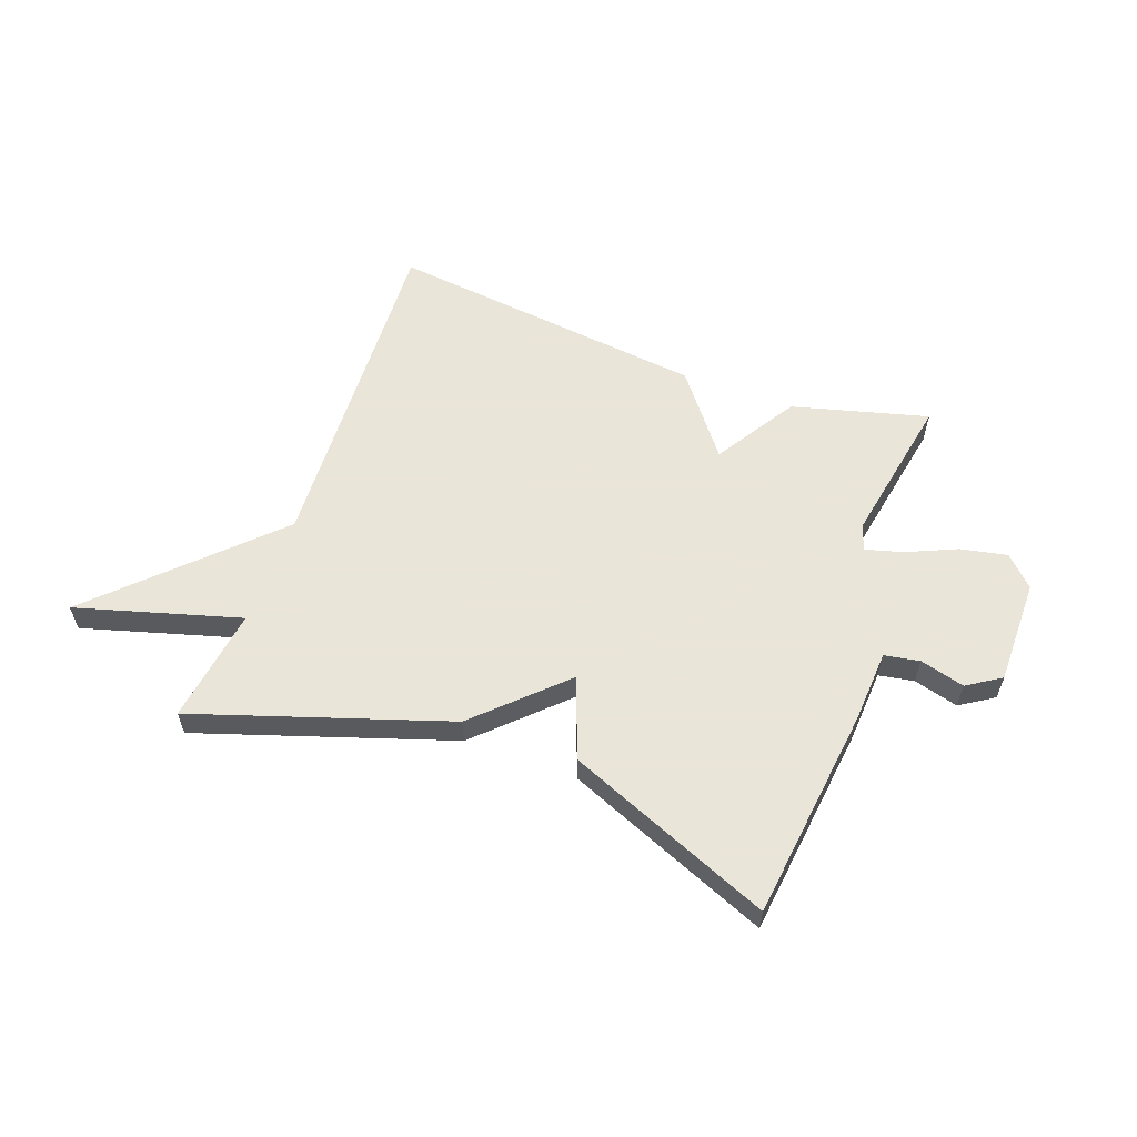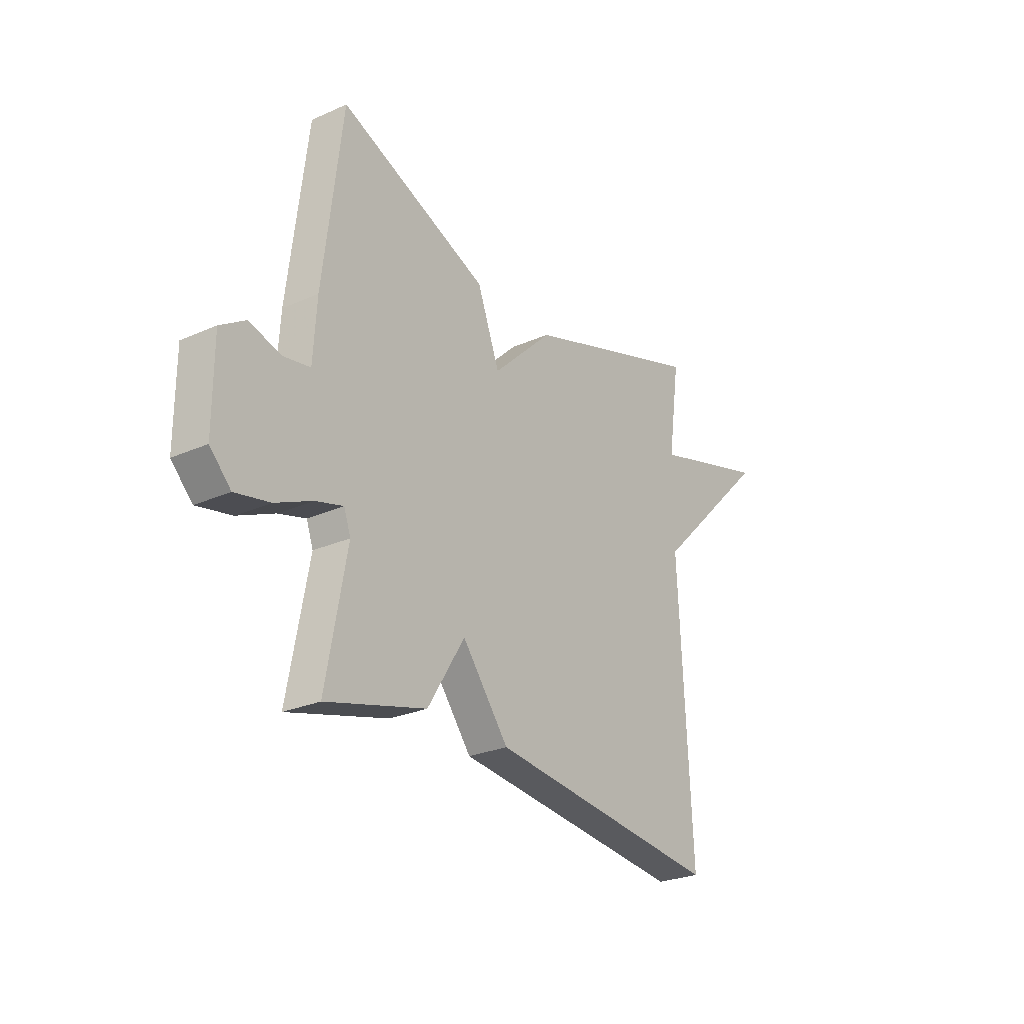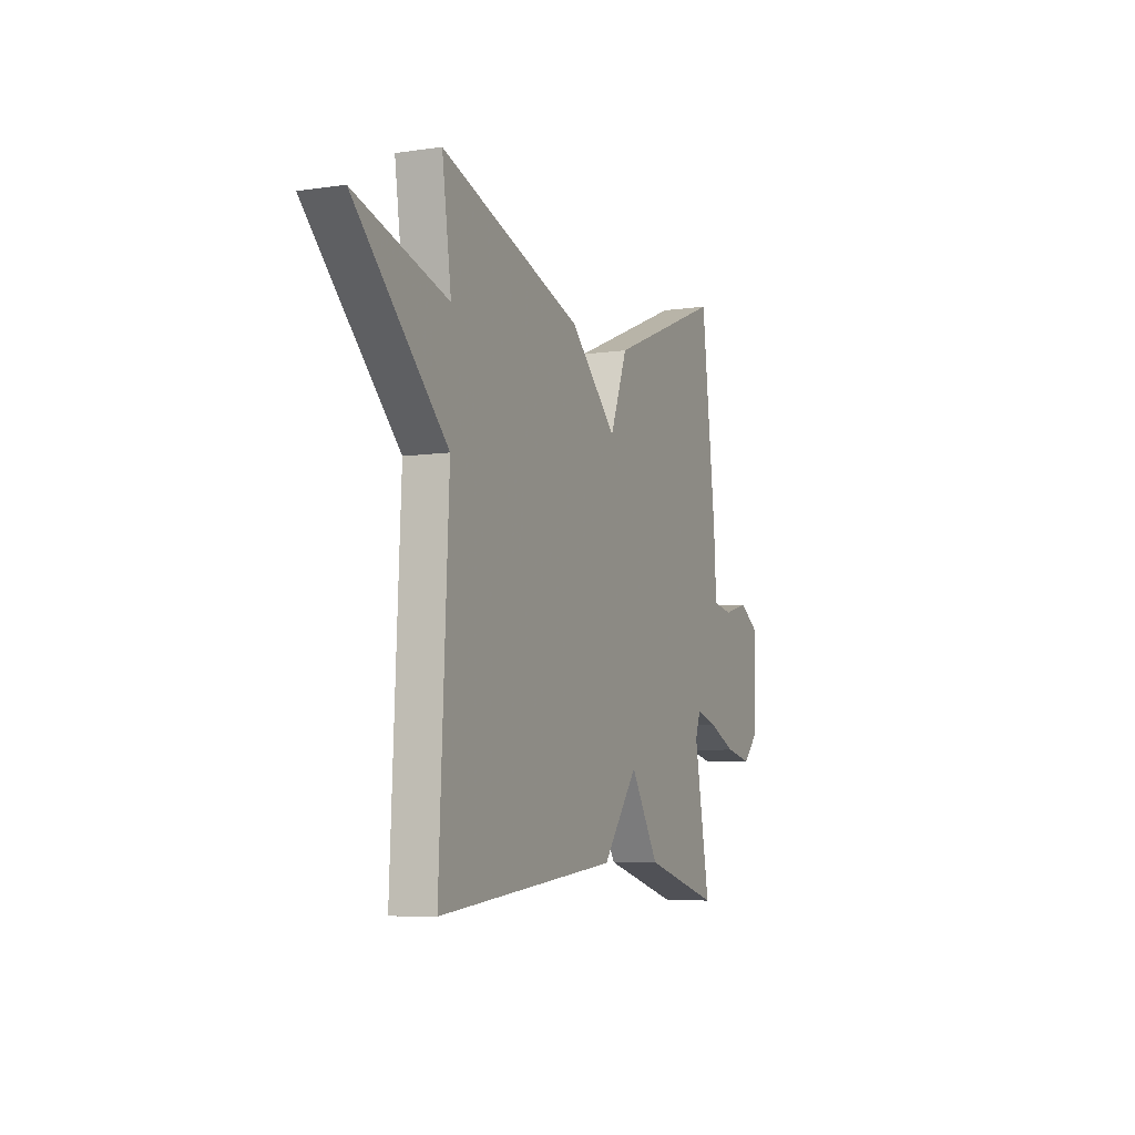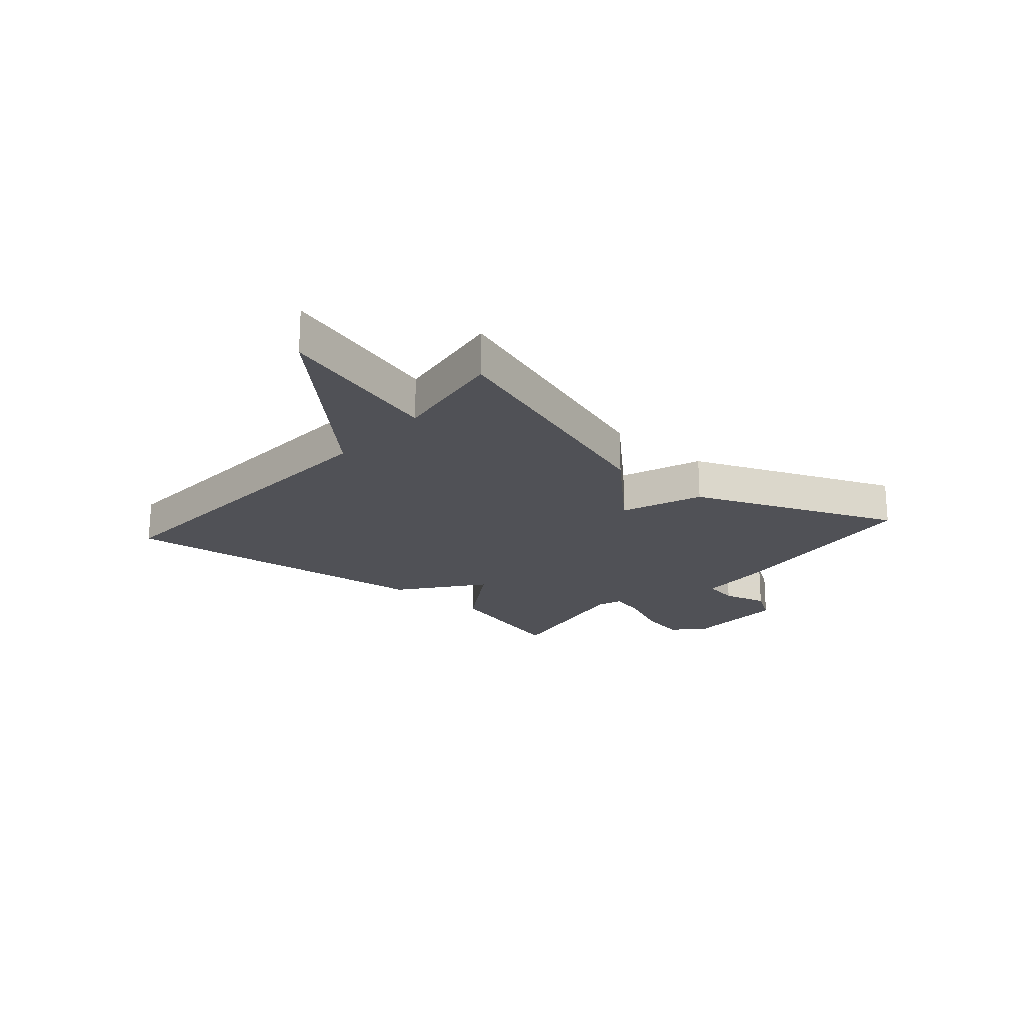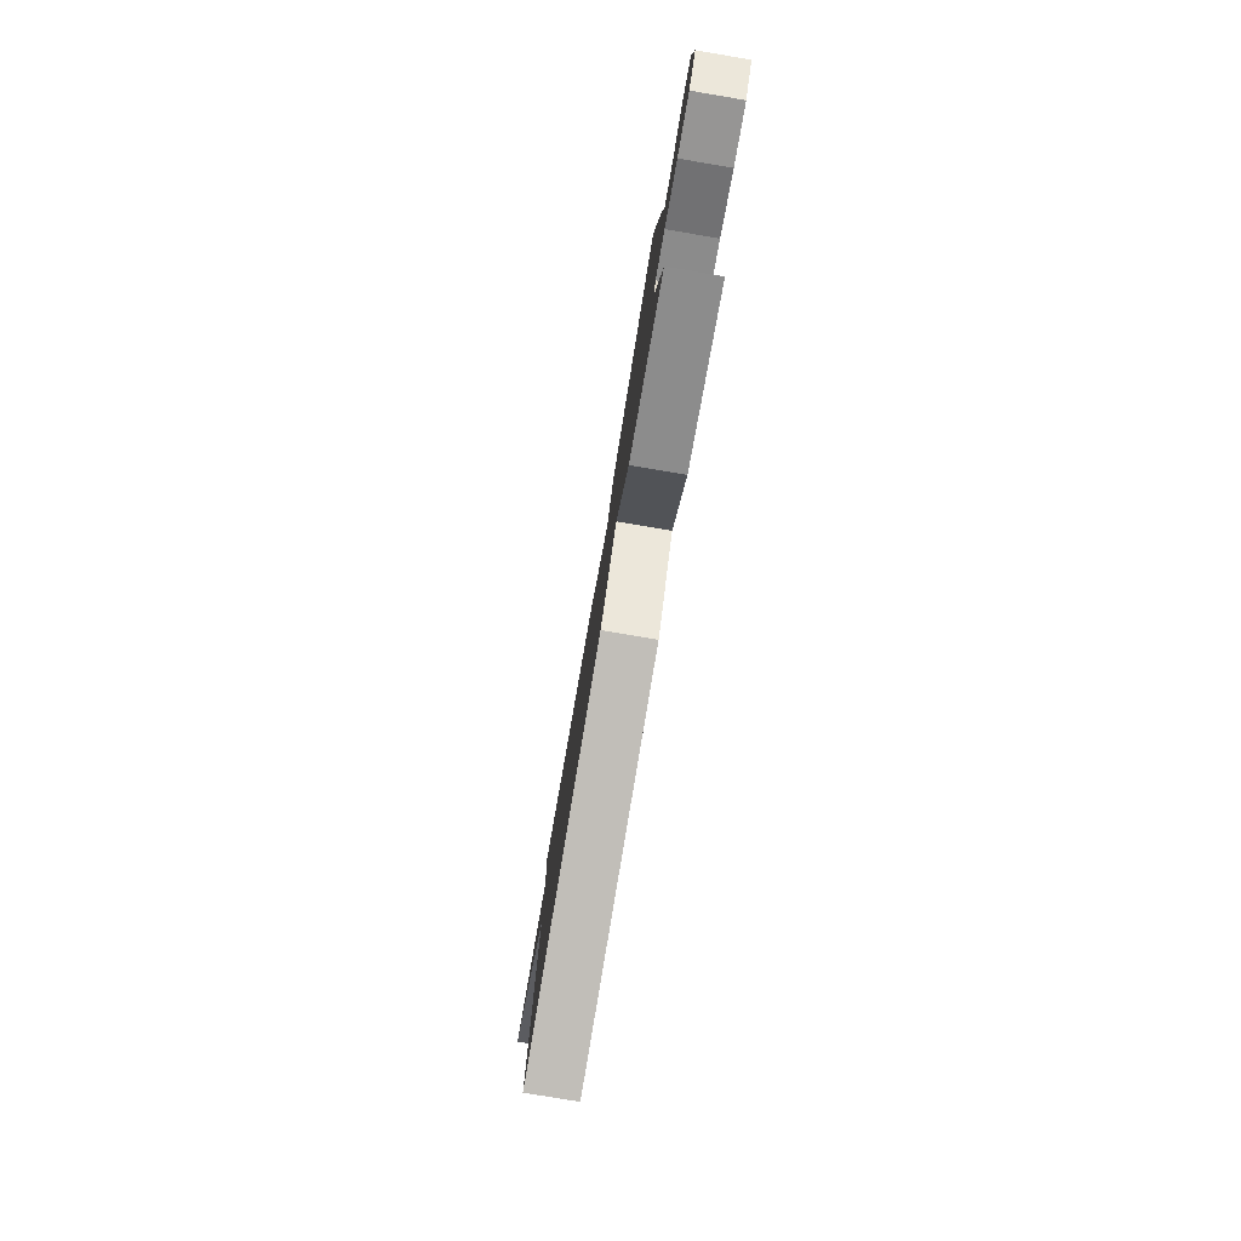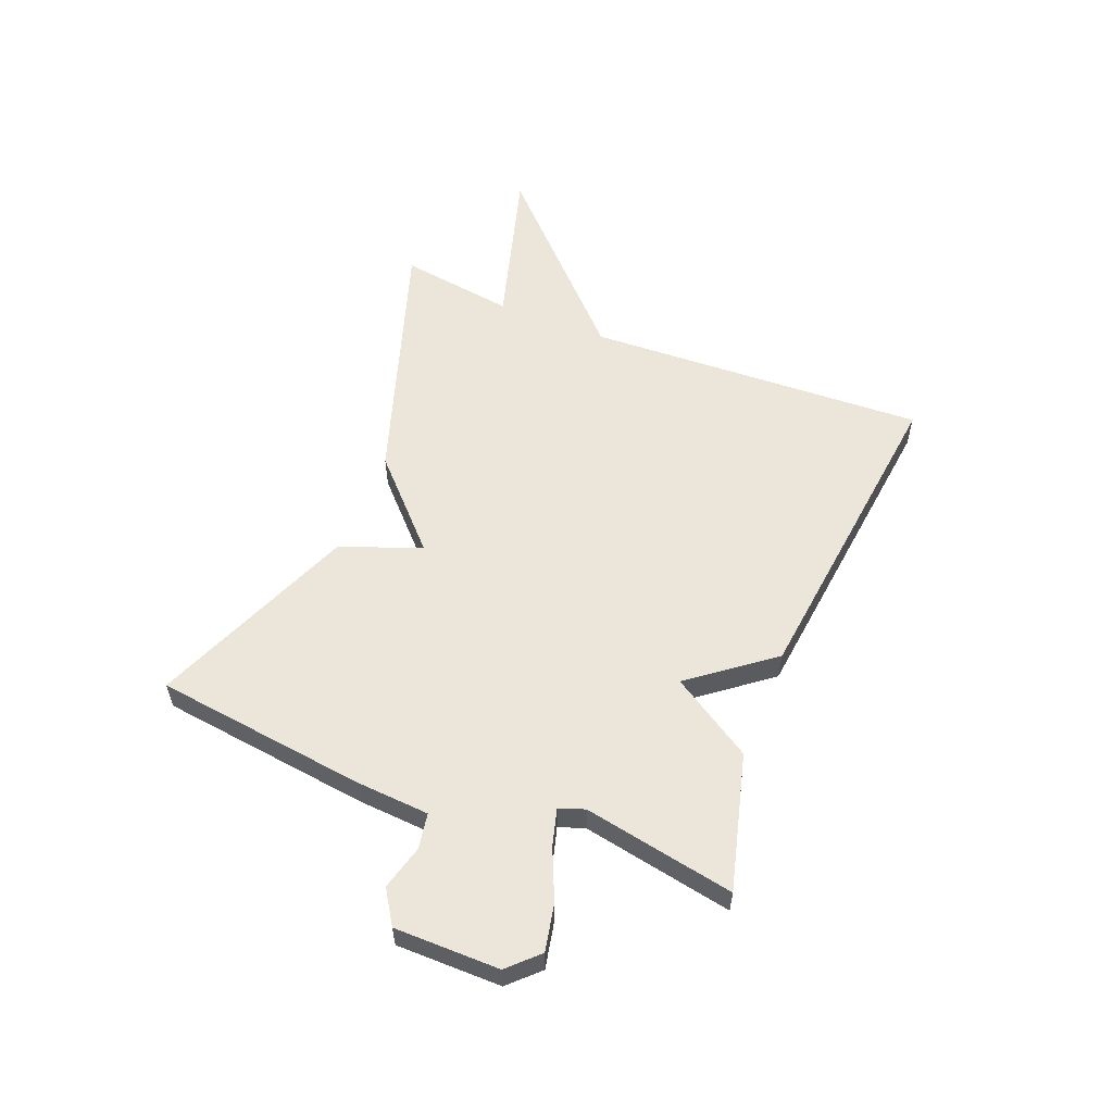
<metadata>
{"format":"obj","ext":"obj","renderer":"f3d","projection":"perspective","resolution":1024,"background":"white","views":[{"elev":58.6,"azim":20.1,"up":"+Y"},{"elev":-26.2,"azim":125.0,"up":"+Z"},{"elev":-6.8,"azim":-66.7,"up":"+Z"},{"elev":-20.5,"azim":-40.9,"up":"+Y"},{"elev":-79.4,"azim":80.4,"up":"+Z"},{"elev":56.7,"azim":111.9,"up":"+Y"}]}
</metadata>
<code>
v 0.5 0.07 -0.5
v 0.262 0.07 -0.436
v 0.173 0.07 -0.293
v 0.062 0.07 -0.436
v -0.5 0.07 -0.5
v -0.471 0.07 0.098
v -0.758 0.07 0.381
v -0.471 0.07 0.298
v -0.5 0.07 0.5
v -0.058 0.07 0.354
v 0.088 0.07 0.213
v 0.142 0.07 0.354
v 0.5 0.07 0.5
v 0.545 0.07 0.128
v 0.553 0.07 -0.001
v 0.615 0.07 -0.012
v 0.693 0.07 0.009
v 0.752 0.07 -0.029
v 0.752 0.07 -0.213
v 0.702 0.07 -0.264
v 0.62 0.07 -0.247
v 0.532 0.07 -0.208
v 0.467 0.07 -0.19
v 0.451 0.07 -0.235
v 0.5 0 -0.5
v 0.262 0 -0.436
v 0.173 0 -0.293
v 0.062 0 -0.436
v -0.5 0 -0.5
v -0.471 0 0.098
v -0.758 0 0.381
v -0.471 0 0.298
v -0.5 0 0.5
v -0.058 0 0.354
v 0.088 0 0.213
v 0.142 0 0.354
v 0.5 0 0.5
v 0.545 0 0.128
v 0.553 0 -0.001
v 0.615 0 -0.012
v 0.693 0 0.009
v 0.752 0 -0.029
v 0.752 0 -0.213
v 0.702 0 -0.264
v 0.62 0 -0.247
v 0.532 0 -0.208
v 0.467 0 -0.19
v 0.451 0 -0.235
f 20 21 22
f 19 20 22
f 18 19 22
f 17 18 22
f 16 17 22
f 15 16 22 23
f 14 15 23
f 13 14 23
f 12 13 23
f 11 12 23
f 11 23 24
f 10 11 24
f 9 10 24
f 8 9 24
f 6 7 8 24
f 3 4 5 6
f 24 1 2 3
f 3 6 24
f 46 45 44
f 46 44 43
f 46 43 42
f 46 42 41
f 46 41 40
f 47 46 40 39
f 47 39 38
f 47 38 37
f 47 37 36
f 47 36 35
f 48 47 35
f 48 35 34
f 48 34 33
f 48 33 32
f 48 32 31 30
f 30 29 28 27
f 27 26 25 48
f 48 30 27
f 1 25 26 2
f 2 26 27 3
f 3 27 28 4
f 4 28 29 5
f 5 29 30 6
f 6 30 31 7
f 7 31 32 8
f 8 32 33 9
f 9 33 34 10
f 10 34 35 11
f 11 35 36 12
f 12 36 37 13
f 13 37 38 14
f 14 38 39 15
f 15 39 40 16
f 16 40 41 17
f 17 41 42 18
f 18 42 43 19
f 19 43 44 20
f 20 44 45 21
f 21 45 46 22
f 22 46 47 23
f 23 47 48 24
f 24 48 25 1

</code>
